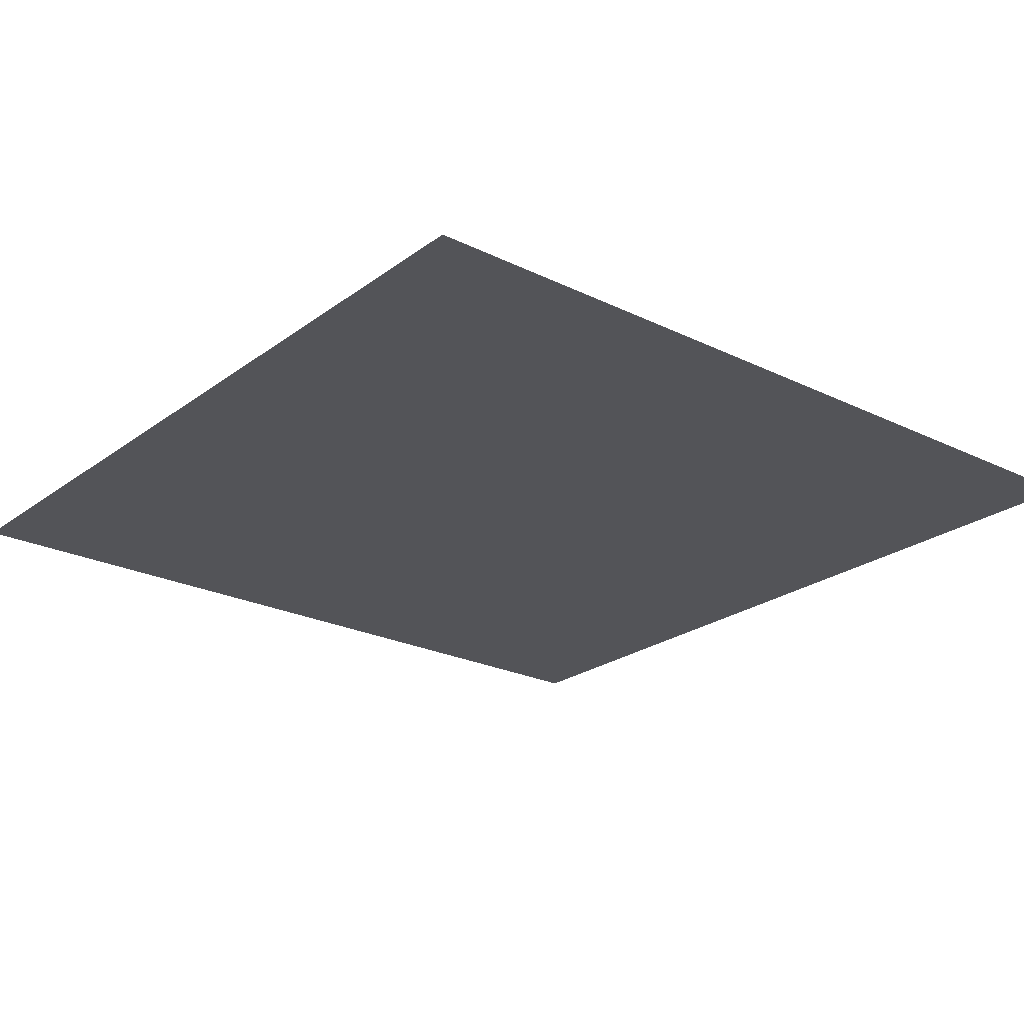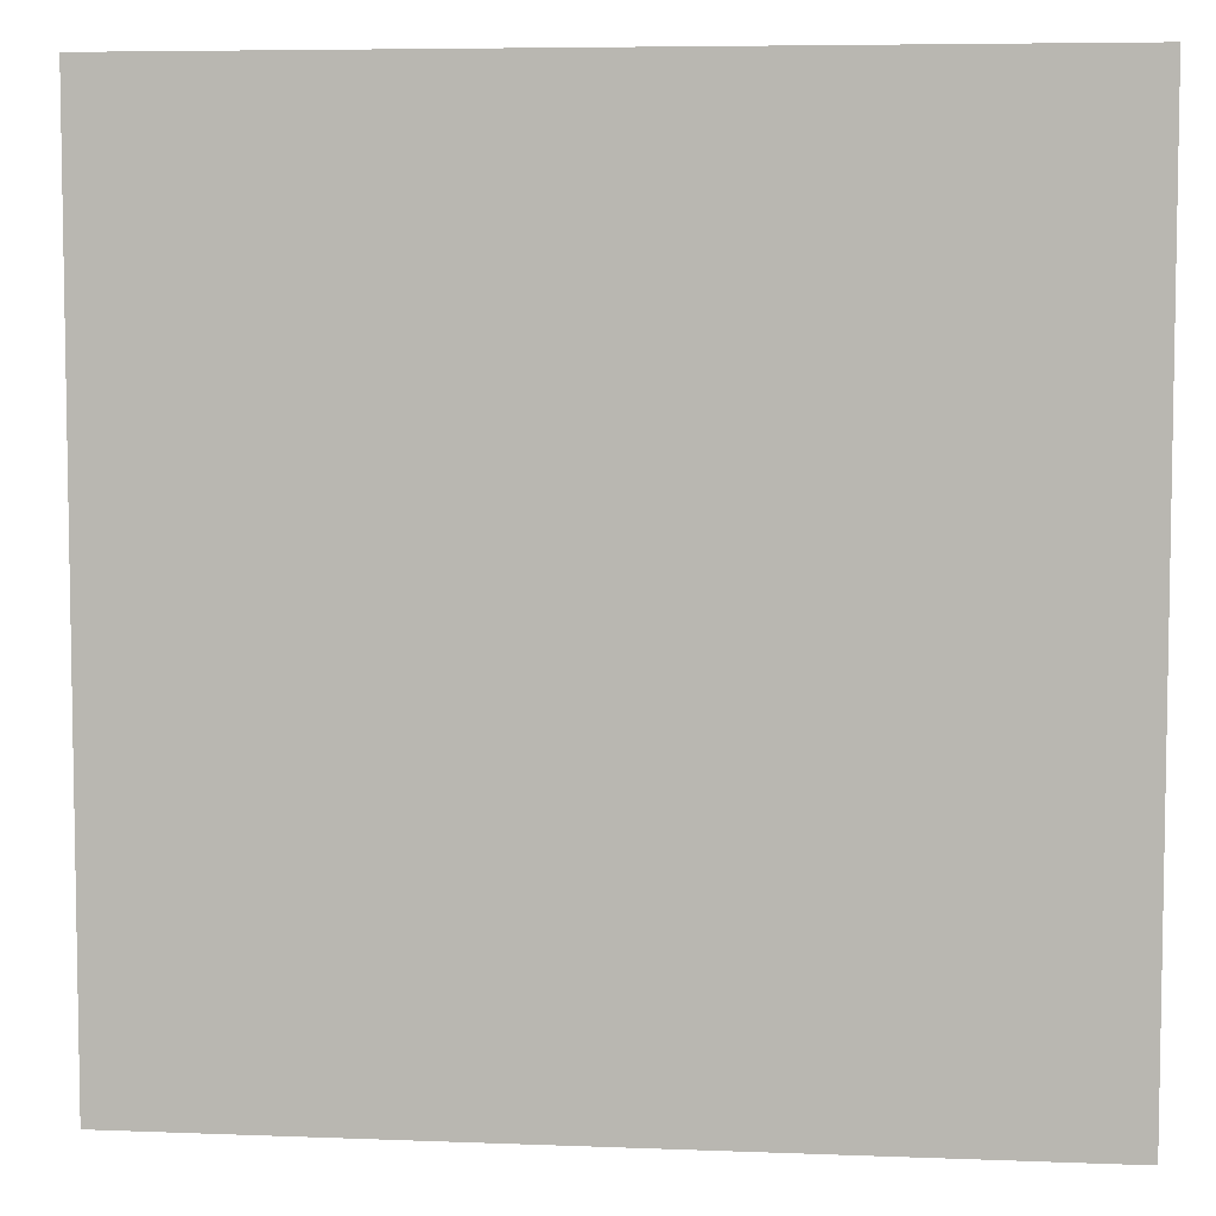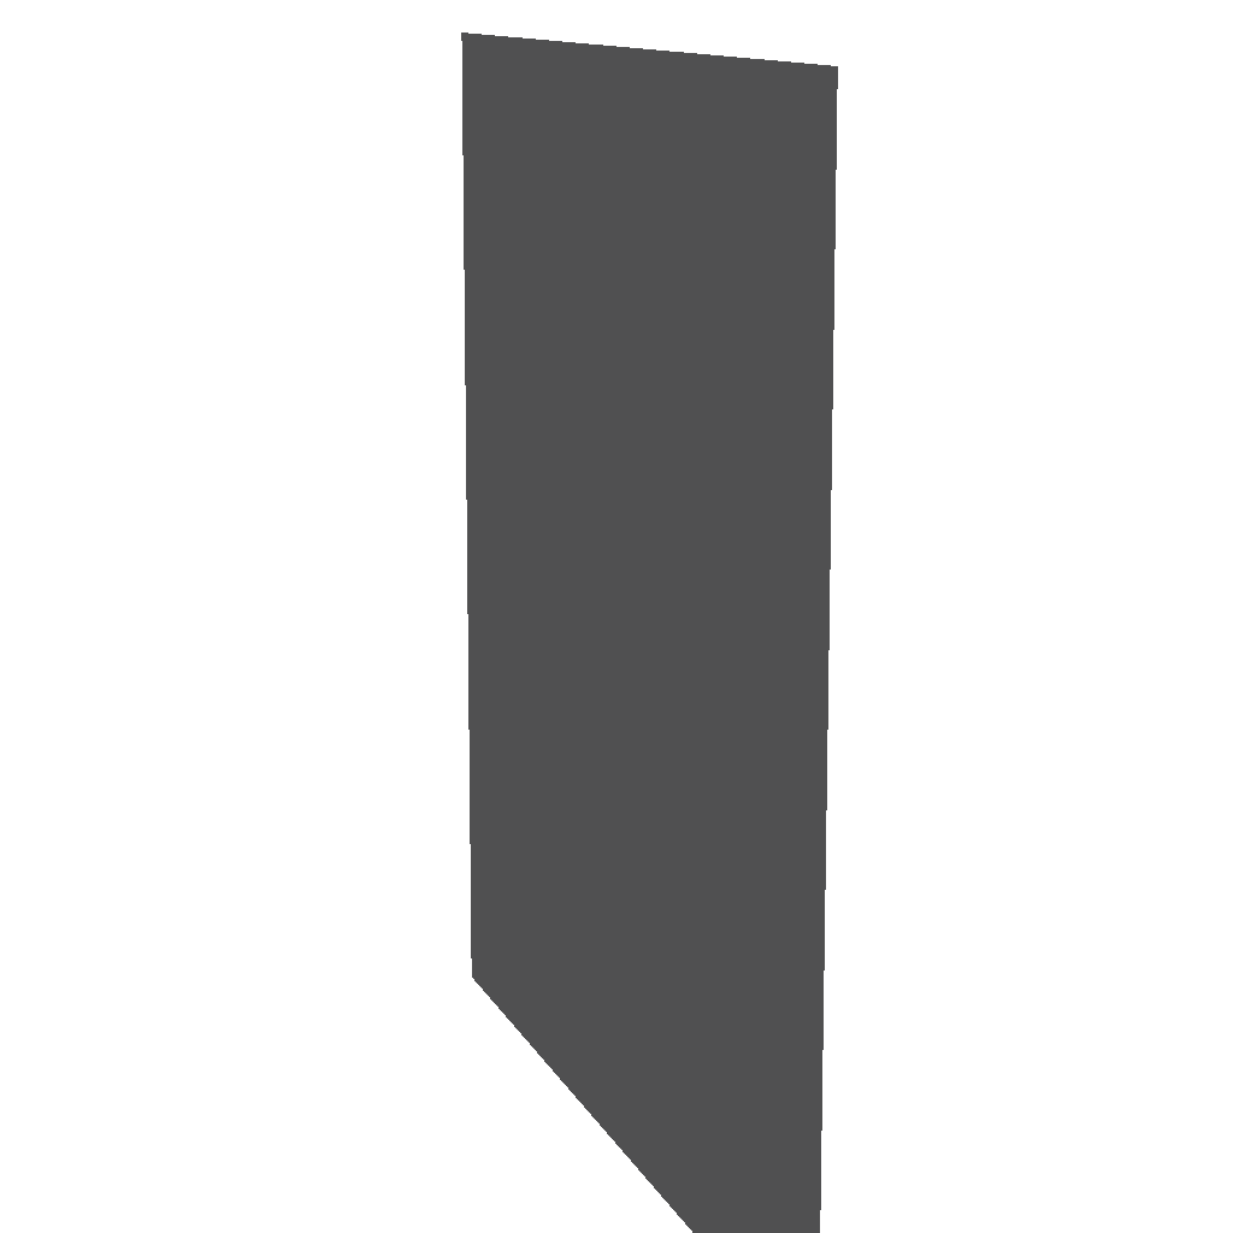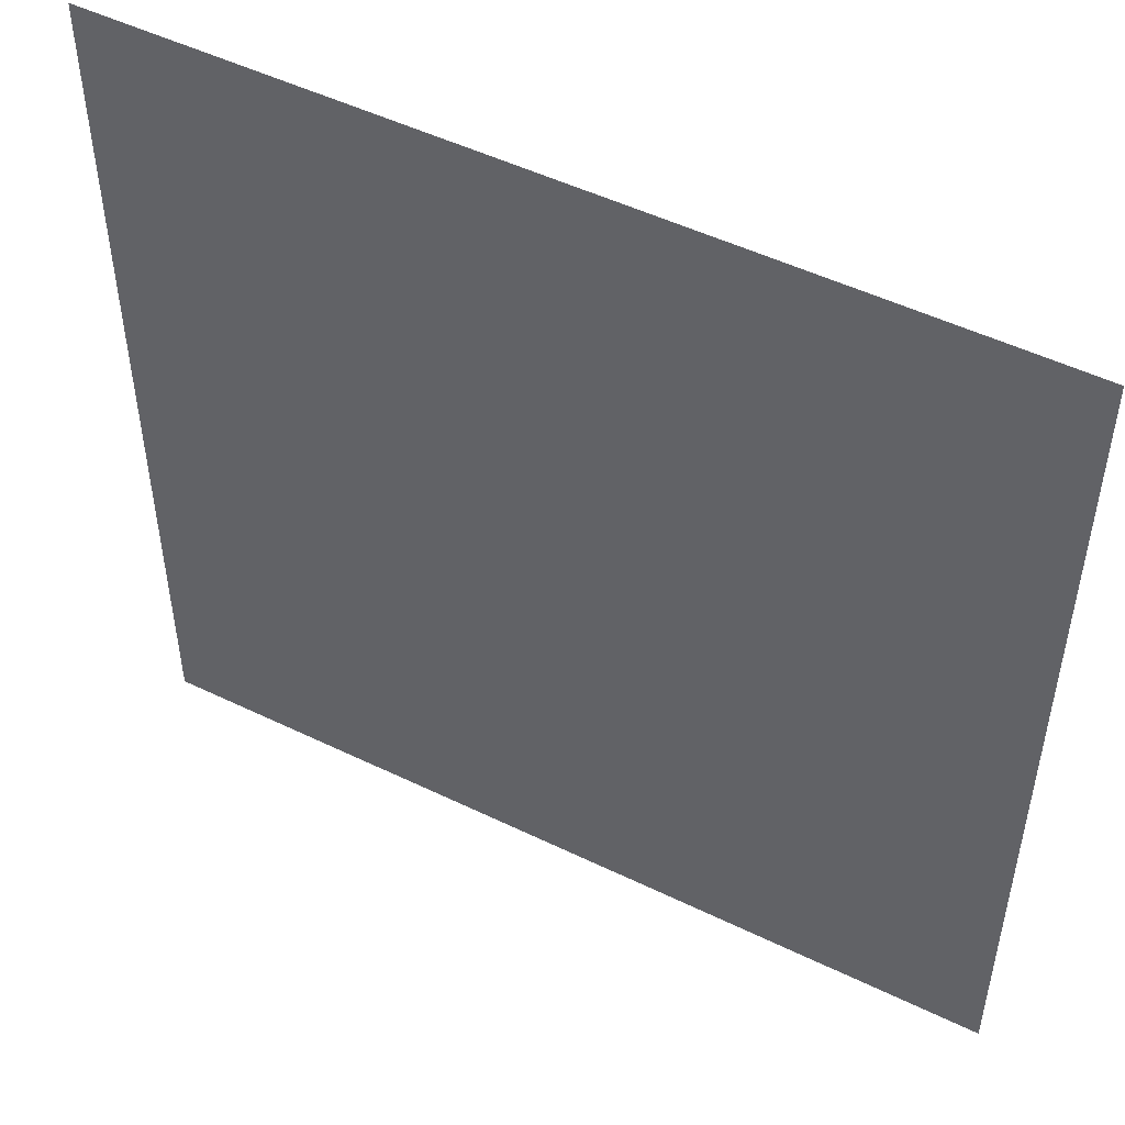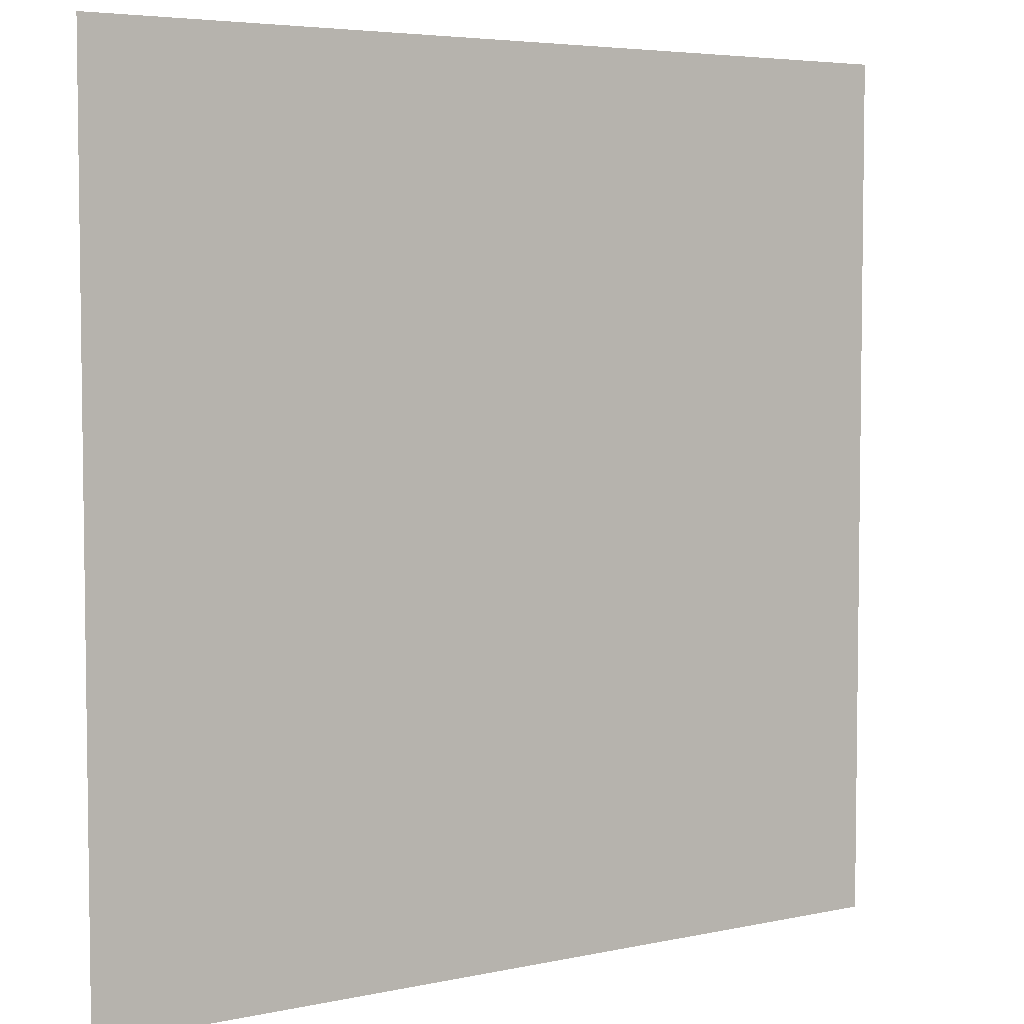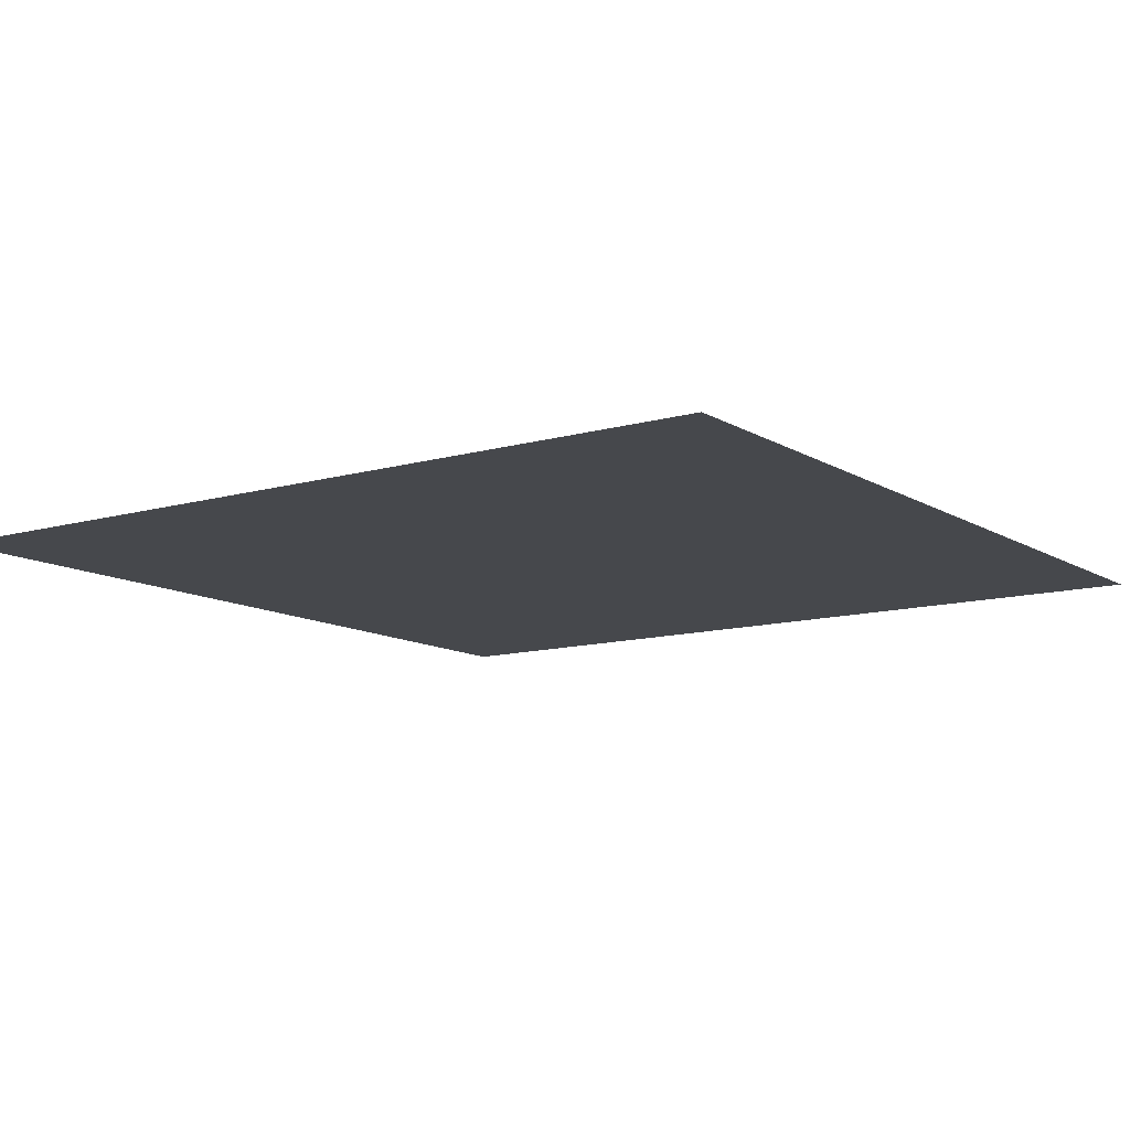
<metadata>
{"format":"obj","ext":"obj","renderer":"f3d","projection":"perspective","resolution":1024,"background":"white","views":[{"elev":-23.5,"azim":-129.3,"up":"+Y"},{"elev":6.2,"azim":6.7,"up":"+Z"},{"elev":12.2,"azim":71.8,"up":"+Z"},{"elev":50.3,"azim":-152.0,"up":"+Z"},{"elev":4.9,"azim":145.5,"up":"+Z"},{"elev":-11.4,"azim":35.0,"up":"+Y"}]}
</metadata>
<code>
o Plane
v 0 0 800
v 800 0 800
v 0 0 0
v 800 0 0
v 0 0 400
v 400 0 800
v 800 0 400
v 400 0 0
v 400 0 400
v 0 0 600
v 600 0 800
v 800 0 200
v 200 0 0
v 0 0 200
v 200 0 800
v 800 0 600
v 600 0 0
v 400 0 200
v 400 0 600
v 200 0 400
v 600 0 400
v 600 0 200
v 200 0 200
v 200 0 600
v 600 0 600
v 0 0 700
v 700 0 800
v 800 0 100
v 100 0 0
v 0 0 100
v 100 0 800
v 800 0 700
v 700 0 0
v 400 0 100
v 400 0 700
v 100 0 400
v 500 0 400
v 0 0 500
v 500 0 800
v 800 0 300
v 300 0 0
v 0 0 300
v 300 0 800
v 800 0 500
v 500 0 0
v 400 0 300
v 400 0 500
v 300 0 400
v 700 0 400
v 600 0 100
v 600 0 300
v 500 0 200
v 700 0 200
v 200 0 100
v 200 0 300
v 100 0 200
v 300 0 200
v 200 0 500
v 200 0 700
v 100 0 600
v 300 0 600
v 600 0 500
v 600 0 700
v 500 0 600
v 700 0 600
v 700 0 100
v 300 0 100
v 300 0 500
v 700 0 500
v 500 0 100
v 500 0 300
v 700 0 300
v 100 0 100
v 100 0 300
v 300 0 300
v 100 0 500
v 100 0 700
v 300 0 700
v 500 0 500
v 500 0 700
v 700 0 700
v 0 0 750
v 750 0 800
v 800 0 50
v 50 0 0
v 0 0 50
v 50 0 800
v 800 0 750
v 750 0 0
v 400 0 50
v 400 0 750
v 50 0 400
v 450 0 400
v 0 0 450
v 450 0 800
v 800 0 350
v 350 0 0
v 0 0 350
v 350 0 800
v 800 0 450
v 450 0 0
v 400 0 350
v 400 0 450
v 350 0 400
v 750 0 400
v 600 0 50
v 600 0 350
v 450 0 200
v 650 0 200
v 200 0 50
v 200 0 350
v 50 0 200
v 250 0 200
v 200 0 450
v 200 0 750
v 50 0 600
v 250 0 600
v 600 0 450
v 600 0 750
v 450 0 600
v 650 0 600
v 0 0 650
v 650 0 800
v 800 0 150
v 150 0 0
v 0 0 150
v 150 0 800
v 800 0 650
v 650 0 0
v 400 0 150
v 400 0 650
v 150 0 400
v 550 0 400
v 0 0 550
v 550 0 800
v 800 0 250
v 250 0 0
v 0 0 250
v 250 0 800
v 800 0 550
v 550 0 0
v 400 0 250
v 400 0 550
v 250 0 400
v 650 0 400
v 600 0 150
v 600 0 250
v 550 0 200
v 750 0 200
v 200 0 150
v 200 0 250
v 150 0 200
v 350 0 200
v 200 0 550
v 200 0 650
v 150 0 600
v 350 0 600
v 600 0 550
v 600 0 650
v 550 0 600
v 750 0 600
v 700 0 50
v 700 0 150
v 650 0 100
v 750 0 100
v 300 0 50
v 300 0 150
v 250 0 100
v 350 0 100
v 300 0 450
v 300 0 550
v 250 0 500
v 350 0 500
v 700 0 450
v 700 0 550
v 650 0 500
v 750 0 500
v 500 0 50
v 500 0 150
v 450 0 100
v 550 0 100
v 500 0 250
v 500 0 350
v 450 0 300
v 550 0 300
v 700 0 250
v 700 0 350
v 650 0 300
v 750 0 300
v 100 0 50
v 100 0 150
v 50 0 100
v 150 0 100
v 100 0 250
v 100 0 350
v 50 0 300
v 150 0 300
v 300 0 250
v 300 0 350
v 250 0 300
v 350 0 300
v 100 0 450
v 100 0 550
v 50 0 500
v 150 0 500
v 100 0 650
v 100 0 750
v 50 0 700
v 150 0 700
v 300 0 650
v 300 0 750
v 250 0 700
v 350 0 700
v 500 0 450
v 500 0 550
v 450 0 500
v 550 0 500
v 500 0 650
v 500 0 750
v 450 0 700
v 550 0 700
v 700 0 650
v 700 0 750
v 650 0 700
v 750 0 700
v 750 0 50
v 350 0 50
v 350 0 450
v 750 0 450
v 550 0 50
v 550 0 250
v 750 0 250
v 150 0 50
v 150 0 250
v 350 0 250
v 150 0 450
v 150 0 650
v 350 0 650
v 550 0 450
v 550 0 650
v 750 0 650
v 650 0 50
v 650 0 150
v 750 0 150
v 250 0 50
v 250 0 150
v 350 0 150
v 250 0 450
v 250 0 550
v 350 0 550
v 650 0 450
v 650 0 550
v 750 0 550
v 450 0 50
v 450 0 150
v 550 0 150
v 450 0 250
v 450 0 350
v 550 0 350
v 650 0 250
v 650 0 350
v 750 0 350
v 50 0 50
v 50 0 150
v 150 0 150
v 50 0 250
v 50 0 350
v 150 0 350
v 250 0 250
v 250 0 350
v 350 0 350
v 50 0 450
v 50 0 550
v 150 0 550
v 50 0 650
v 50 0 750
v 150 0 750
v 250 0 650
v 250 0 750
v 350 0 750
v 450 0 450
v 450 0 550
v 550 0 550
v 450 0 650
v 450 0 750
v 550 0 750
v 650 0 650
v 650 0 750
v 750 0 750
f 226 84 4
f 227 90 8
f 228 103 9
f 229 100 7
f 230 106 17
f 231 147 22
f 232 136 12
f 233 110 13
f 234 151 23
f 235 142 18
f 236 114 20
f 237 155 24
f 238 131 19
f 239 118 21
f 240 159 25
f 241 128 16
f 242 162 33
f 243 163 66
f 244 124 28
f 245 166 41
f 246 167 67
f 247 130 34
f 248 170 48
f 249 171 68
f 250 143 47
f 251 174 49
f 252 175 69
f 253 140 44
f 254 178 45
f 255 179 70
f 256 146 50
f 257 182 52
f 258 183 71
f 259 107 51
f 260 186 53
f 261 187 72
f 262 96 40
f 263 190 29
f 264 191 73
f 265 150 54
f 266 194 56
f 267 195 74
f 268 111 55
f 269 198 57
f 270 199 75
f 271 102 46
f 272 202 36
f 273 203 76
f 274 154 58
f 275 206 60
f 276 207 77
f 277 115 59
f 278 210 61
f 279 211 78
f 280 91 35
f 281 214 37
f 282 215 79
f 283 158 62
f 284 218 64
f 285 219 80
f 286 119 63
f 287 222 65
f 288 223 81
f 289 88 32
f 162 226 89
f 66 165 226
f 165 28 84
f 166 227 97
f 67 169 227
f 169 34 90
f 170 228 104
f 68 173 228
f 173 47 103
f 174 229 105
f 69 177 229
f 177 44 100
f 178 230 141
f 70 181 230
f 181 50 106
f 182 231 148
f 71 185 231
f 185 51 147
f 186 232 149
f 72 189 232
f 189 40 136
f 190 233 125
f 73 193 233
f 193 54 110
f 194 234 152
f 74 197 234
f 197 55 151
f 198 235 153
f 75 201 235
f 201 46 142
f 202 236 132
f 76 205 236
f 205 58 114
f 206 237 156
f 77 209 237
f 209 59 155
f 210 238 157
f 78 213 238
f 213 35 131
f 214 239 133
f 79 217 239
f 217 62 118
f 218 240 160
f 80 221 240
f 221 63 159
f 222 241 161
f 81 225 241
f 225 32 128
f 106 242 129
f 50 164 242
f 164 66 162
f 146 243 164
f 22 109 243
f 109 53 163
f 163 244 165
f 53 149 244
f 149 12 124
f 110 245 137
f 54 168 245
f 168 67 166
f 150 246 168
f 23 113 246
f 113 57 167
f 167 247 169
f 57 153 247
f 153 18 130
f 114 248 144
f 58 172 248
f 172 68 170
f 154 249 172
f 24 117 249
f 117 61 171
f 171 250 173
f 61 157 250
f 157 19 143
f 118 251 145
f 62 176 251
f 176 69 174
f 158 252 176
f 25 121 252
f 121 65 175
f 175 253 177
f 65 161 253
f 161 16 140
f 90 254 101
f 34 180 254
f 180 70 178
f 130 255 180
f 18 108 255
f 108 52 179
f 179 256 181
f 52 148 256
f 148 22 146
f 142 257 108
f 46 184 257
f 184 71 182
f 102 258 184
f 9 93 258
f 93 37 183
f 183 259 185
f 37 133 259
f 133 21 107
f 147 260 109
f 51 188 260
f 188 72 186
f 107 261 188
f 21 145 261
f 145 49 187
f 187 262 189
f 49 105 262
f 105 7 96
f 86 263 85
f 30 192 263
f 192 73 190
f 126 264 192
f 14 112 264
f 112 56 191
f 191 265 193
f 56 152 265
f 152 23 150
f 138 266 112
f 42 196 266
f 196 74 194
f 98 267 196
f 5 92 267
f 92 36 195
f 195 268 197
f 36 132 268
f 132 20 111
f 151 269 113
f 55 200 269
f 200 75 198
f 111 270 200
f 20 144 270
f 144 48 199
f 199 271 201
f 48 104 271
f 104 9 102
f 94 272 92
f 38 204 272
f 204 76 202
f 134 273 204
f 10 116 273
f 116 60 203
f 203 274 205
f 60 156 274
f 156 24 154
f 122 275 116
f 26 208 275
f 208 77 206
f 82 276 208
f 1 87 276
f 87 31 207
f 207 277 209
f 31 127 277
f 127 15 115
f 155 278 117
f 59 212 278
f 212 78 210
f 115 279 212
f 15 139 279
f 139 43 211
f 211 280 213
f 43 99 280
f 99 6 91
f 103 281 93
f 47 216 281
f 216 79 214
f 143 282 216
f 19 120 282
f 120 64 215
f 215 283 217
f 64 160 283
f 160 25 158
f 131 284 120
f 35 220 284
f 220 80 218
f 91 285 220
f 6 95 285
f 95 39 219
f 219 286 221
f 39 135 286
f 135 11 119
f 159 287 121
f 63 224 287
f 224 81 222
f 119 288 224
f 11 123 288
f 123 27 223
f 223 289 225
f 27 83 289
f 83 2 88
f 89 226 4
f 97 227 8
f 104 228 9
f 105 229 7
f 141 230 17
f 148 231 22
f 149 232 12
f 125 233 13
f 152 234 23
f 153 235 18
f 132 236 20
f 156 237 24
f 157 238 19
f 133 239 21
f 160 240 25
f 161 241 16
f 129 242 33
f 164 243 66
f 165 244 28
f 137 245 41
f 168 246 67
f 169 247 34
f 144 248 48
f 172 249 68
f 173 250 47
f 145 251 49
f 176 252 69
f 177 253 44
f 101 254 45
f 180 255 70
f 181 256 50
f 108 257 52
f 184 258 71
f 185 259 51
f 109 260 53
f 188 261 72
f 189 262 40
f 85 263 29
f 192 264 73
f 193 265 54
f 112 266 56
f 196 267 74
f 197 268 55
f 113 269 57
f 200 270 75
f 201 271 46
f 92 272 36
f 204 273 76
f 205 274 58
f 116 275 60
f 208 276 77
f 209 277 59
f 117 278 61
f 212 279 78
f 213 280 35
f 93 281 37
f 216 282 79
f 217 283 62
f 120 284 64
f 220 285 80
f 221 286 63
f 121 287 65
f 224 288 81
f 225 289 32
f 33 162 89
f 162 66 226
f 226 165 84
f 41 166 97
f 166 67 227
f 227 169 90
f 48 170 104
f 170 68 228
f 228 173 103
f 49 174 105
f 174 69 229
f 229 177 100
f 45 178 141
f 178 70 230
f 230 181 106
f 52 182 148
f 182 71 231
f 231 185 147
f 53 186 149
f 186 72 232
f 232 189 136
f 29 190 125
f 190 73 233
f 233 193 110
f 56 194 152
f 194 74 234
f 234 197 151
f 57 198 153
f 198 75 235
f 235 201 142
f 36 202 132
f 202 76 236
f 236 205 114
f 60 206 156
f 206 77 237
f 237 209 155
f 61 210 157
f 210 78 238
f 238 213 131
f 37 214 133
f 214 79 239
f 239 217 118
f 64 218 160
f 218 80 240
f 240 221 159
f 65 222 161
f 222 81 241
f 241 225 128
f 17 106 129
f 106 50 242
f 242 164 162
f 50 146 164
f 146 22 243
f 243 109 163
f 66 163 165
f 163 53 244
f 244 149 124
f 13 110 137
f 110 54 245
f 245 168 166
f 54 150 168
f 150 23 246
f 246 113 167
f 67 167 169
f 167 57 247
f 247 153 130
f 20 114 144
f 114 58 248
f 248 172 170
f 58 154 172
f 154 24 249
f 249 117 171
f 68 171 173
f 171 61 250
f 250 157 143
f 21 118 145
f 118 62 251
f 251 176 174
f 62 158 176
f 158 25 252
f 252 121 175
f 69 175 177
f 175 65 253
f 253 161 140
f 8 90 101
f 90 34 254
f 254 180 178
f 34 130 180
f 130 18 255
f 255 108 179
f 70 179 181
f 179 52 256
f 256 148 146
f 18 142 108
f 142 46 257
f 257 184 182
f 46 102 184
f 102 9 258
f 258 93 183
f 71 183 185
f 183 37 259
f 259 133 107
f 22 147 109
f 147 51 260
f 260 188 186
f 51 107 188
f 107 21 261
f 261 145 187
f 72 187 189
f 187 49 262
f 262 105 96
f 3 86 85
f 86 30 263
f 263 192 190
f 30 126 192
f 126 14 264
f 264 112 191
f 73 191 193
f 191 56 265
f 265 152 150
f 14 138 112
f 138 42 266
f 266 196 194
f 42 98 196
f 98 5 267
f 267 92 195
f 74 195 197
f 195 36 268
f 268 132 111
f 23 151 113
f 151 55 269
f 269 200 198
f 55 111 200
f 111 20 270
f 270 144 199
f 75 199 201
f 199 48 271
f 271 104 102
f 5 94 92
f 94 38 272
f 272 204 202
f 38 134 204
f 134 10 273
f 273 116 203
f 76 203 205
f 203 60 274
f 274 156 154
f 10 122 116
f 122 26 275
f 275 208 206
f 26 82 208
f 82 1 276
f 276 87 207
f 77 207 209
f 207 31 277
f 277 127 115
f 24 155 117
f 155 59 278
f 278 212 210
f 59 115 212
f 115 15 279
f 279 139 211
f 78 211 213
f 211 43 280
f 280 99 91
f 9 103 93
f 103 47 281
f 281 216 214
f 47 143 216
f 143 19 282
f 282 120 215
f 79 215 217
f 215 64 283
f 283 160 158
f 19 131 120
f 131 35 284
f 284 220 218
f 35 91 220
f 91 6 285
f 285 95 219
f 80 219 221
f 219 39 286
f 286 135 119
f 25 159 121
f 159 63 287
f 287 224 222
f 63 119 224
f 119 11 288
f 288 123 223
f 81 223 225
f 223 27 289
f 289 83 88

</code>
